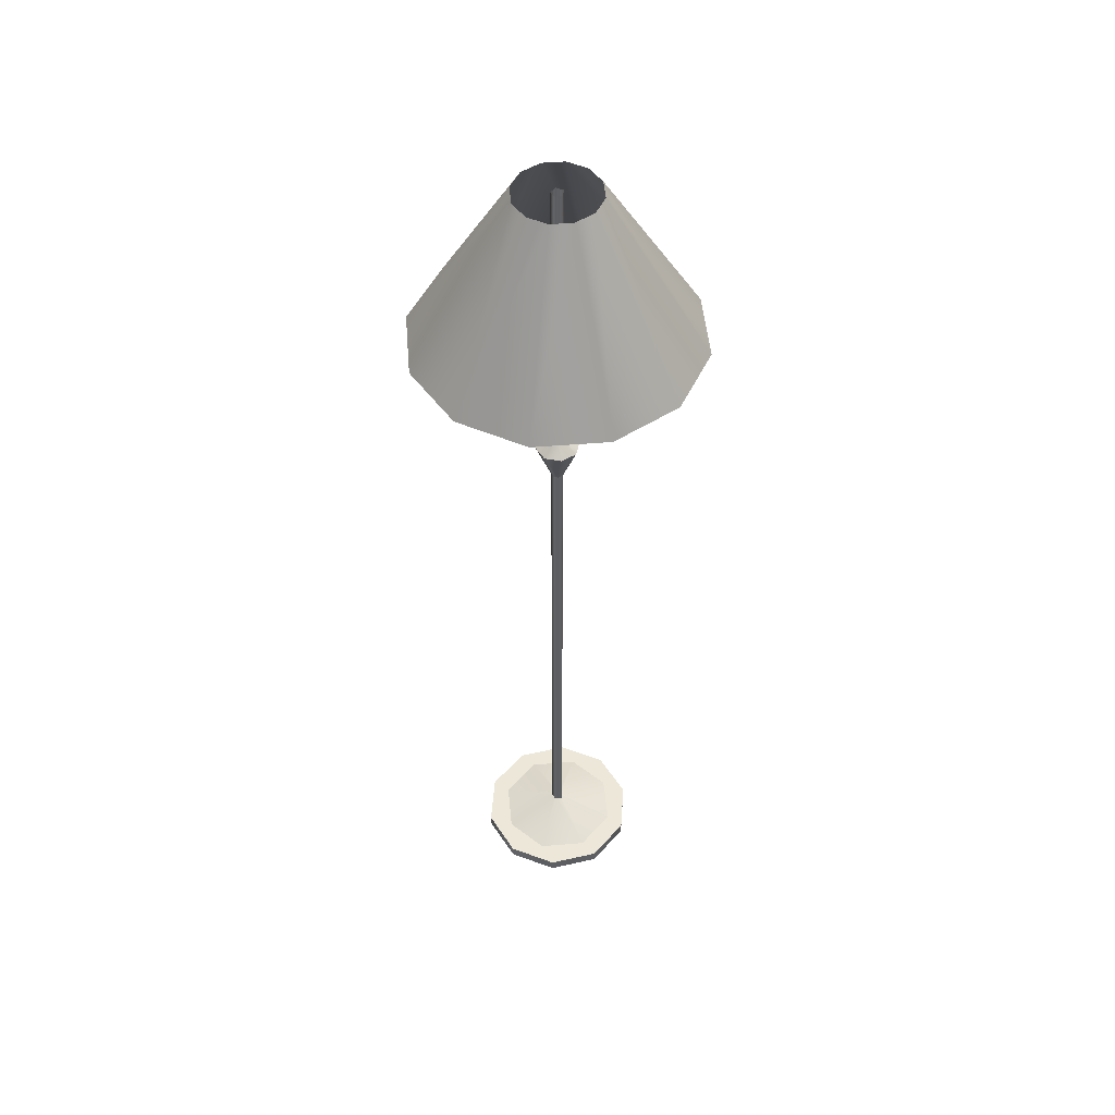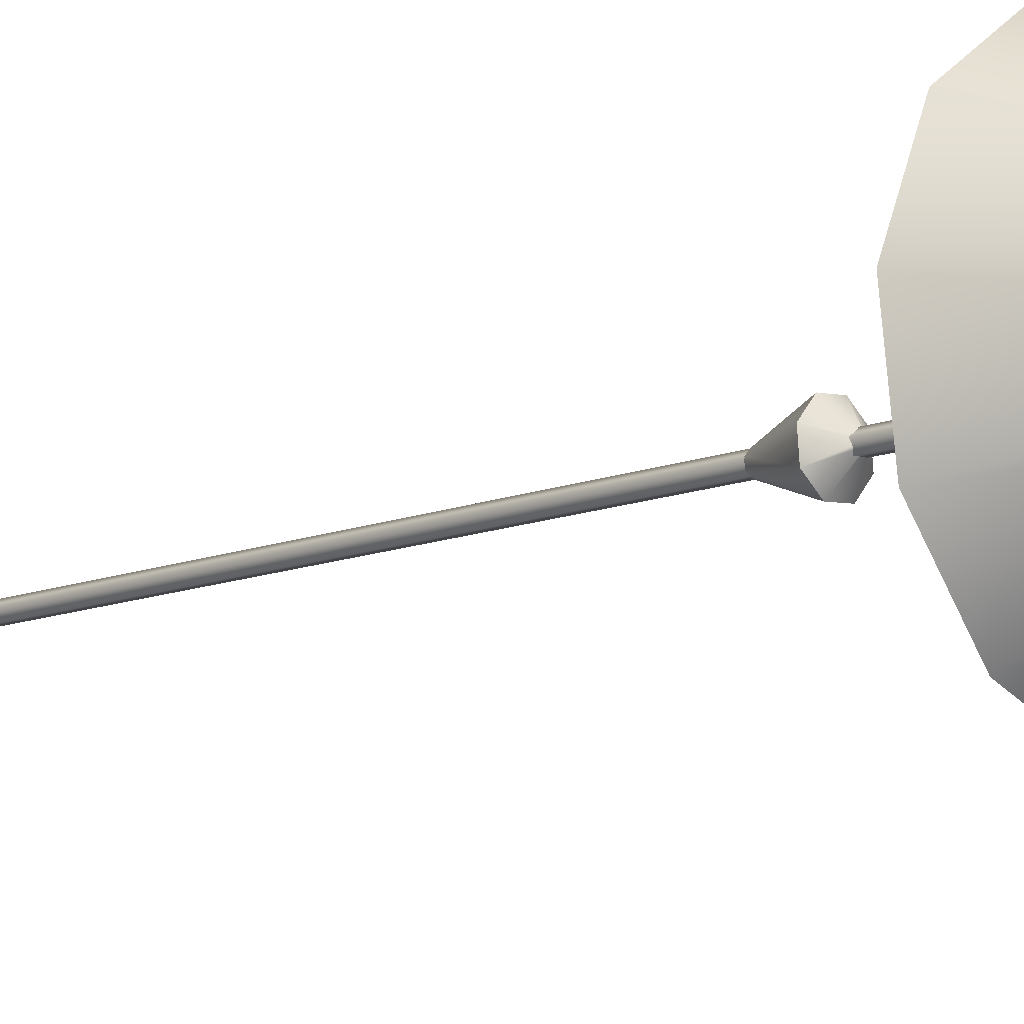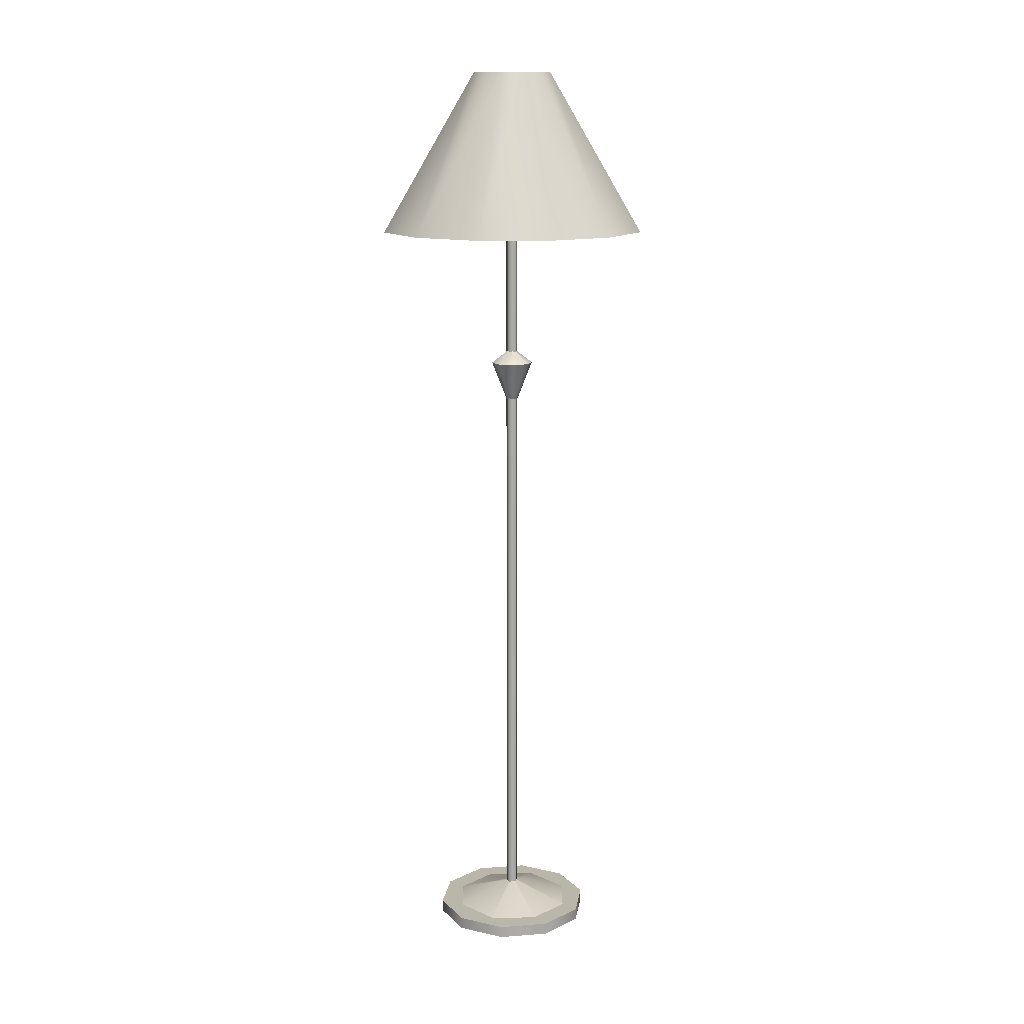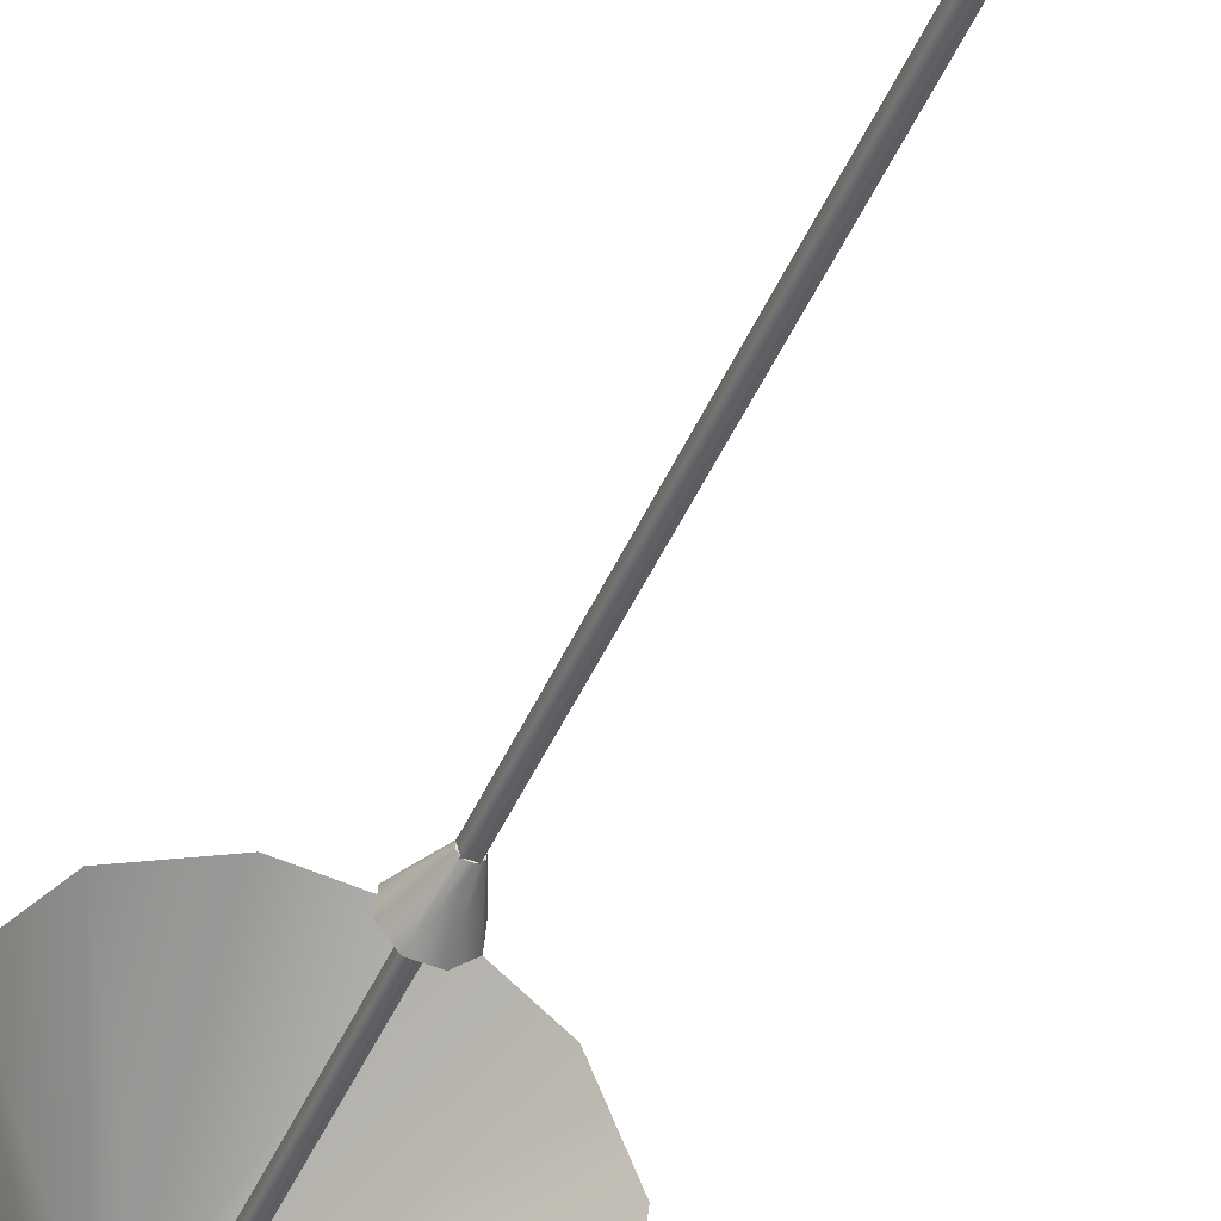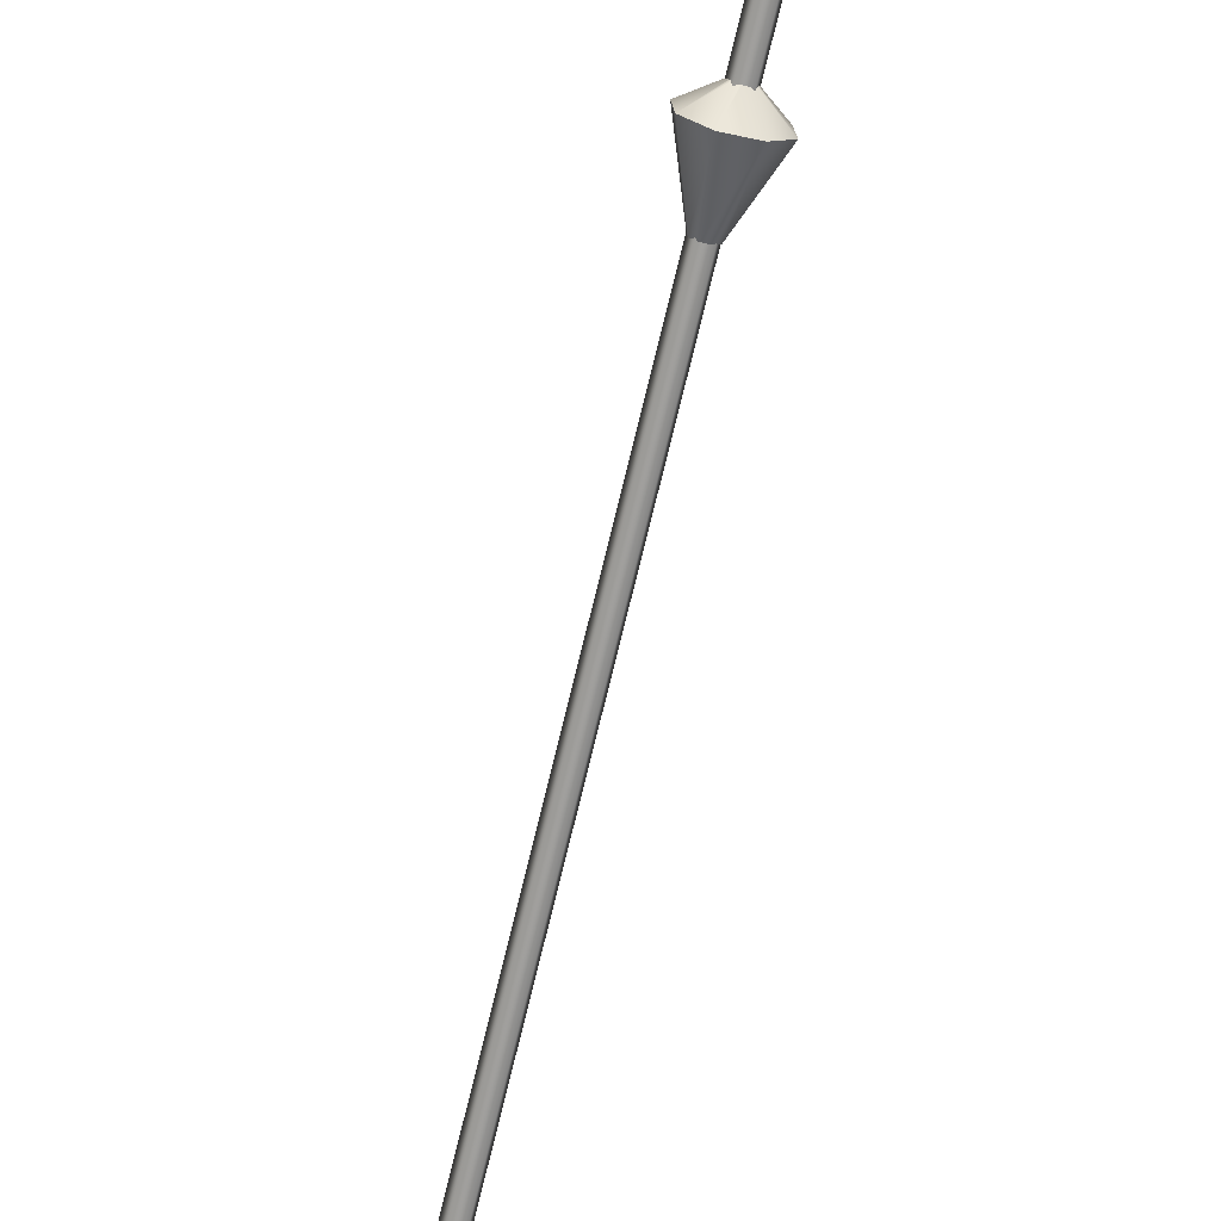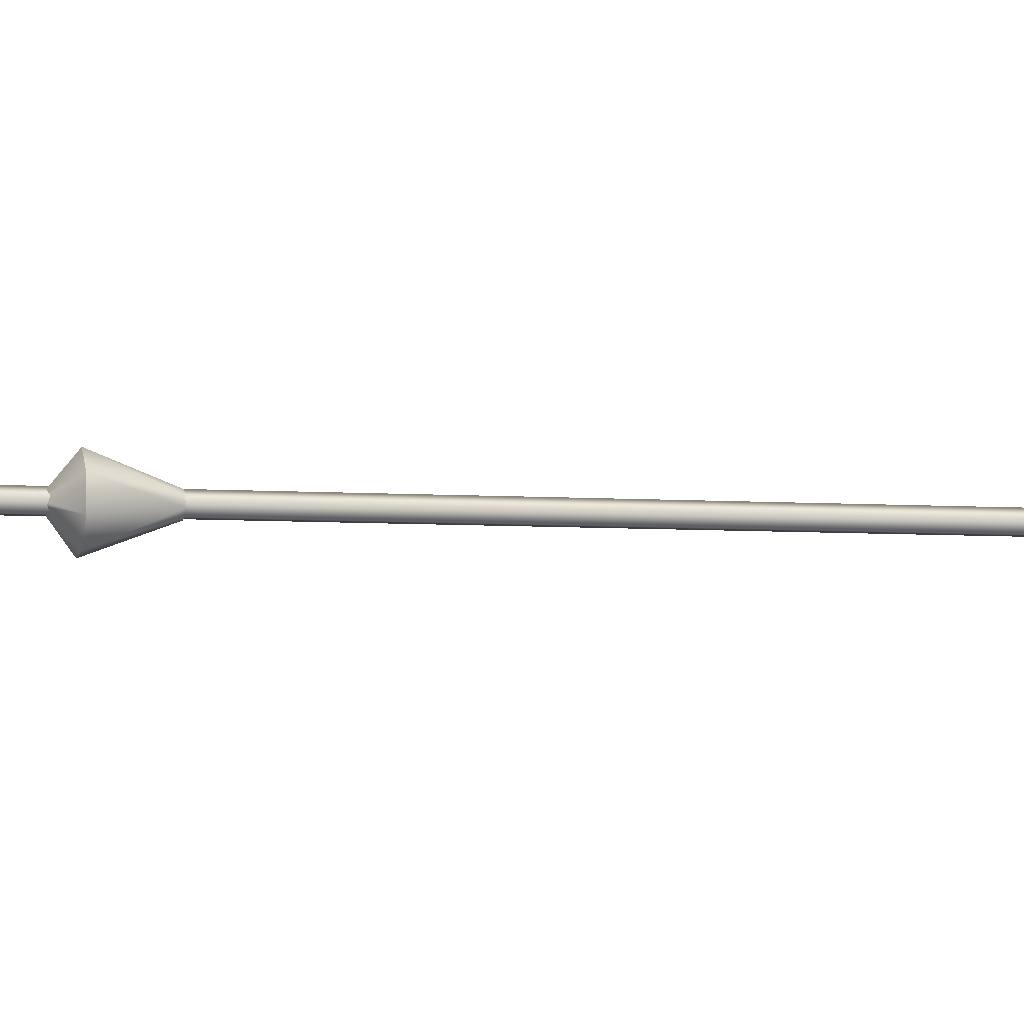
<metadata>
{"format":"obj","ext":"obj","renderer":"f3d","projection":"perspective","resolution":1024,"background":"white","views":[{"elev":50.2,"azim":-117.5,"up":"+Y"},{"elev":-11.1,"azim":135.7,"up":"+Z"},{"elev":13.8,"azim":-113.1,"up":"+Y"},{"elev":-42.6,"azim":-21.5,"up":"+Z"},{"elev":-71.2,"azim":166.6,"up":"+Z"},{"elev":-5.5,"azim":-102.6,"up":"+Z"}]}
</metadata>
<code>
v -0.005637 0.4918 0.001977
v -0.003773 -0.4212 -0.004802
v -0.005637 -0.4212 0.001977
v -0.003773 0.4918 -0.004802
v 0.000233 0.4918 0.005844
v 0.00325 0.4918 -0.005123
v 0.000233 -0.4212 0.005844
v 0.00325 -0.4212 -0.005123
v 0.005726 -0.4212 0.001456
v 0.005726 0.4918 0.001456
v -0.01868 -0.4331 0.0774
v 0.06793 -0.4331 0.04156
v 0.03045 -0.4331 0.07355
v -0.06069 -0.4331 0.05163
v 0.03045 -0.4212 0.07355
v -0.01868 -0.4212 0.0774
v 0.07945 -0.4331 -0.006357
v 0.06793 -0.4212 0.04156
v -0.06069 -0.4212 0.05163
v 0.000233 -0.4331 0.005844
v 0.07945 -0.4212 -0.006357
v -0.07953 -0.4331 0.006098
v 0.005726 -0.4331 0.001456
v 0.06061 -0.4212 -0.05189
v -0.07953 -0.4212 0.006098
v -0.005637 -0.4331 0.001977
v 0.06061 -0.4331 -0.05189
v -0.06801 -0.4331 -0.04182
v -0.003773 -0.4331 -0.004802
v 0.00325 -0.4331 -0.005123
v 0.0186 -0.4212 -0.07766
v -0.06801 -0.4212 -0.04182
v 0.0186 -0.4331 -0.07766
v -0.03053 -0.4212 -0.07381
v -0.03053 -0.4331 -0.07381
v 0.04305 -0.4212 -0.04286
v 0.003962 -0.4012 0.000456
v 0.06112 -0.4212 0.000169
v 0.002832 -0.4012 -0.002236
v 0.002859 -0.4012 0.003159
v 0.000128 -0.4012 -0.00334
v 0.04348 -0.4212 0.04338
v -0.000159 -0.4212 -0.0605
v 0.000167 -0.4012 0.00429
v -0.002536 -0.4012 0.003186
v -0.06083 -0.4212 0.000781
v -0.04275 -0.4212 0.04381
v -0.002563 -0.4012 -0.002209
v -0.04319 -0.4212 -0.04243
v -0.003667 -0.4012 0.000494
v 0.000453 -0.4212 0.06145
v -0.00049 0.2077 0.001304
v -0.01869 0.1928 0.009624
v -0.006329 0.1928 0.01995
v -0.001372 0.2077 0.000567
v -0.005261 0.1539 0.002601
v 0.000656 0.2077 0.001202
v -0.02012 0.1928 -0.006418
v -0.001801 0.1539 0.005493
v -0.005663 0.1539 -0.00189
v 0.009713 0.1928 0.01852
v -0.001474 0.2077 -0.000579
v 0.005583 0.1539 0.001631
v 0.02004 0.1928 0.006159
v 0.00269 0.1539 0.005092
v -0.000737 0.2077 -0.001461
v -0.009794 0.1928 -0.01878
v 0.01861 0.1928 -0.009883
v 0.001393 0.2077 0.000319
v -0.002771 0.1539 -0.005351
v 0.005181 0.1539 -0.00286
v 0.006248 0.1928 -0.02021
v 0.00172 0.1539 -0.005753
v 0.001291 0.2077 -0.000826
v 0.000409 0.2077 -0.001563
v 0.000233 0.1928 0.005844
v -0.005637 0.1928 0.001977
v 0.005726 0.1928 0.001456
v -0.003773 0.1928 -0.004802
v 0.00325 0.1928 -0.005123
v 0.03158 0.4918 0.02415
v 0.05179 0.3323 0.1251
v 0.1075 0.3323 0.08243
v 0.0152 0.4918 0.03671
v 0.03948 0.4918 0.005088
v -0.005258 0.4918 0.0394
v 0.1343 0.3323 0.01761
v -0.01778 0.3323 0.1343
v 0.0368 0.4918 -0.01537
v -0.0826 0.3323 0.1074
v 0.1252 0.3323 -0.05196
v -0.02432 0.4918 0.03149
v 0.02424 0.4918 -0.03175
v -0.1253 0.3323 0.0517
v 0.08252 0.3323 -0.1076
v -0.03688 0.4918 0.01511
v 0.005178 0.4918 -0.03966
v -0.1344 0.3323 -0.01787
v 0.0177 0.3323 -0.1345
v -0.03957 0.4918 -0.005348
v -0.05187 0.3323 -0.1254
v -0.1076 0.3323 -0.08269
v -0.01528 0.4918 -0.03697
v -0.03166 0.4918 -0.02441
v 0.002832 0.2058 -0.002236
v 0.000128 0.2058 -0.00334
v 0.003962 0.2058 0.000456
v -0.002563 0.2058 -0.002209
v 0.002859 0.2058 0.003159
v -0.003667 0.2058 0.000494
v 0.000167 0.2058 0.00429
v -0.002536 0.2058 0.003186
g mesh1_mesh1-geometry
f 1 2 3
f 2 1 4
f 3 2 1
f 4 1 2
f 3 5 1
f 1 5 3
f 6 2 4
f 4 2 6
f 5 3 7
f 7 3 5
f 2 6 8
f 8 6 2
f 9 5 7
f 7 5 9
f 6 9 8
f 8 9 6
f 5 9 10
f 10 9 5
f 9 6 10
f 10 6 9
g mesh2_mesh2-geometry
f 11 12 13
f 12 11 14
f 13 12 11
f 14 11 12
f 12 15 13
f 13 15 12
f 13 16 11
f 11 16 13
f 16 14 11
f 11 14 16
f 12 14 17
f 17 14 12
f 15 12 18
f 18 12 15
f 16 13 15
f 15 13 16
f 14 16 19
f 19 16 14
f 17 14 20
f 20 14 17
f 21 12 17
f 17 12 21
f 12 21 18
f 18 21 12
f 18 16 15
f 15 16 18
f 16 21 19
f 19 21 16
f 19 22 14
f 14 22 19
f 20 14 22
f 22 14 20
f 23 17 20
f 20 17 23
f 17 24 21
f 21 24 17
f 16 18 21
f 21 18 16
f 19 21 7
f 7 21 19
f 22 19 25
f 25 19 22
f 20 22 26
f 26 22 20
f 17 23 27
f 27 23 17
f 24 17 27
f 27 17 24
f 9 21 24
f 24 21 9
f 21 9 7
f 7 9 21
f 19 7 25
f 25 7 19
f 25 28 22
f 22 28 25
f 26 22 29
f 29 22 26
f 27 23 30
f 30 23 27
f 27 31 24
f 24 31 27
f 9 24 8
f 8 24 9
f 25 7 3
f 3 7 25
f 28 25 32
f 32 25 28
f 27 22 28
f 28 22 27
f 27 29 22
f 22 29 27
f 27 30 29
f 29 30 27
f 31 27 33
f 33 27 31
f 32 24 31
f 31 24 32
f 8 24 2
f 2 24 8
f 25 3 2
f 2 3 25
f 25 24 32
f 32 24 25
f 34 28 32
f 32 28 34
f 27 28 33
f 33 28 27
f 35 31 33
f 33 31 35
f 32 31 34
f 34 31 32
f 2 24 25
f 25 24 2
f 28 34 35
f 35 34 28
f 33 28 35
f 35 28 33
f 31 35 34
f 34 35 31
g mesh3_mesh3-geometry
l 31 24
l 34 31
l 24 21
l 32 34
l 21 18
l 25 32
l 18 15
l 19 25
l 15 16
l 16 19
g mesh4_mesh4-geometry
l 35 33
l 28 35
l 33 27
l 22 28
l 27 17
l 14 22
l 17 12
l 11 14
l 12 13
l 13 11
g mesh5_mesh5-geometry
f 36 37 38
f 37 36 39
f 40 38 37
f 36 41 39
f 38 40 42
f 41 36 43
f 44 42 40
f 45 46 47
f 46 48 49
f 49 41 43
f 41 49 48
f 46 45 50
f 48 46 50
f 42 44 51
f 47 44 45
f 44 47 51
g mesh5_mesh5-geometry
f 38 37 36
f 39 36 37
f 37 38 40
f 38 46 36
f 36 46 38
f 39 41 36
f 50 37 39
f 39 37 50
f 42 40 38
f 45 40 37
f 37 40 45
f 38 47 46
f 46 47 38
f 36 46 49
f 49 46 36
f 43 36 41
f 48 39 41
f 41 39 48
f 45 37 50
f 50 37 45
f 50 39 48
f 48 39 50
f 40 42 44
f 42 47 38
f 38 47 42
f 40 45 44
f 44 45 40
f 47 46 45
f 49 48 46
f 36 49 43
f 43 49 36
f 43 41 49
f 48 49 41
f 50 45 46
f 50 46 48
f 51 44 42
f 47 42 51
f 51 42 47
f 45 44 47
f 51 47 44
g mesh6_mesh6-geometry
f 52 53 54
f 53 52 55
f 56 54 53
f 54 57 52
f 55 58 53
f 54 56 59
f 53 60 56
f 57 54 61
f 58 55 62
f 60 53 58
f 61 63 64
f 64 57 61
f 54 65 61
f 65 54 59
f 66 58 62
f 67 60 58
f 63 61 65
f 63 68 64
f 57 64 69
f 58 66 67
f 60 67 70
f 68 63 71
f 68 69 64
f 72 71 73
f 66 72 67
f 67 73 70
f 73 67 72
f 71 72 68
f 69 68 74
f 72 66 75
f 75 68 72
f 68 75 74
g mesh6_mesh6-geometry
f 54 53 52
f 55 52 53
f 64 54 53
f 53 54 64
f 53 54 56
f 52 57 54
f 53 58 55
f 54 64 61
f 61 64 54
f 64 53 76
f 76 53 64
f 59 56 54
f 56 60 53
f 61 54 57
f 62 55 58
f 77 53 58
f 58 53 77
f 58 53 60
f 64 63 61
f 61 57 64
f 61 65 54
f 76 53 77
f 77 53 76
f 78 64 76
f 76 64 78
f 63 59 56
f 56 59 63
f 59 54 65
f 71 56 60
f 60 56 71
f 62 58 66
f 77 58 79
f 79 58 77
f 58 60 67
f 65 61 63
f 64 68 63
f 69 64 57
f 78 77 76
f 76 77 78
f 64 78 68
f 68 78 64
f 59 63 65
f 65 63 59
f 63 56 71
f 71 56 63
f 71 60 73
f 73 60 71
f 67 66 58
f 72 79 58
f 58 79 72
f 77 80 79
f 79 80 77
f 70 67 60
f 72 58 67
f 67 58 72
f 71 63 68
f 64 69 68
f 77 78 80
f 80 78 77
f 68 78 80
f 80 78 68
f 73 60 70
f 70 60 73
f 73 71 72
f 67 72 66
f 72 80 79
f 79 80 72
f 70 73 67
f 72 67 73
f 68 72 71
f 74 68 69
f 68 80 72
f 72 80 68
f 75 66 72
f 72 68 75
f 74 75 68
g mesh7_mesh7-geometry
f 7 23 9
f 23 7 20
f 9 23 7
f 20 7 23
f 23 8 9
f 9 8 23
f 7 26 20
f 20 26 7
f 26 23 20
f 20 23 26
f 8 23 30
f 30 23 8
f 26 7 3
f 3 7 26
f 23 26 30
f 30 26 23
f 29 8 30
f 30 8 29
f 3 29 26
f 26 29 3
f 30 26 29
f 29 26 30
f 8 29 2
f 2 29 8
f 29 3 2
f 2 3 29
g mesh8_mesh8-geometry
f 81 82 83
f 82 81 84
f 83 82 81
f 84 81 82
f 83 85 81
f 81 85 83
f 86 82 84
f 84 82 86
f 85 83 87
f 87 83 85
f 82 86 88
f 88 86 82
f 87 89 85
f 85 89 87
f 86 90 88
f 88 90 86
f 89 87 91
f 91 87 89
f 90 86 92
f 92 86 90
f 91 93 89
f 89 93 91
f 92 94 90
f 90 94 92
f 93 91 95
f 95 91 93
f 94 92 96
f 96 92 94
f 95 97 93
f 93 97 95
f 96 98 94
f 94 98 96
f 97 95 99
f 99 95 97
f 98 96 100
f 100 96 98
f 101 97 99
f 99 97 101
f 100 102 98
f 98 102 100
f 97 101 103
f 103 101 97
f 102 100 104
f 104 100 102
f 101 104 103
f 103 104 101
f 104 101 102
f 102 101 104
g mesh9_mesh9-geometry
l 105 106
l 107 105
l 106 108
l 109 107
l 108 110
l 111 109
l 110 112
l 112 111
g mesh10_mesh10-geometry
l 20 26
l 23 20
l 26 29
l 30 23
l 29 30
g mesh11_mesh11-geometry
l 77 79
l 76 77
l 79 80
l 78 76
l 80 78
g mesh12_mesh12-geometry
l 43 49
g mesh13_mesh13-geometry
l 47 51
g mesh14_mesh14-geometry
l 45 44

</code>
